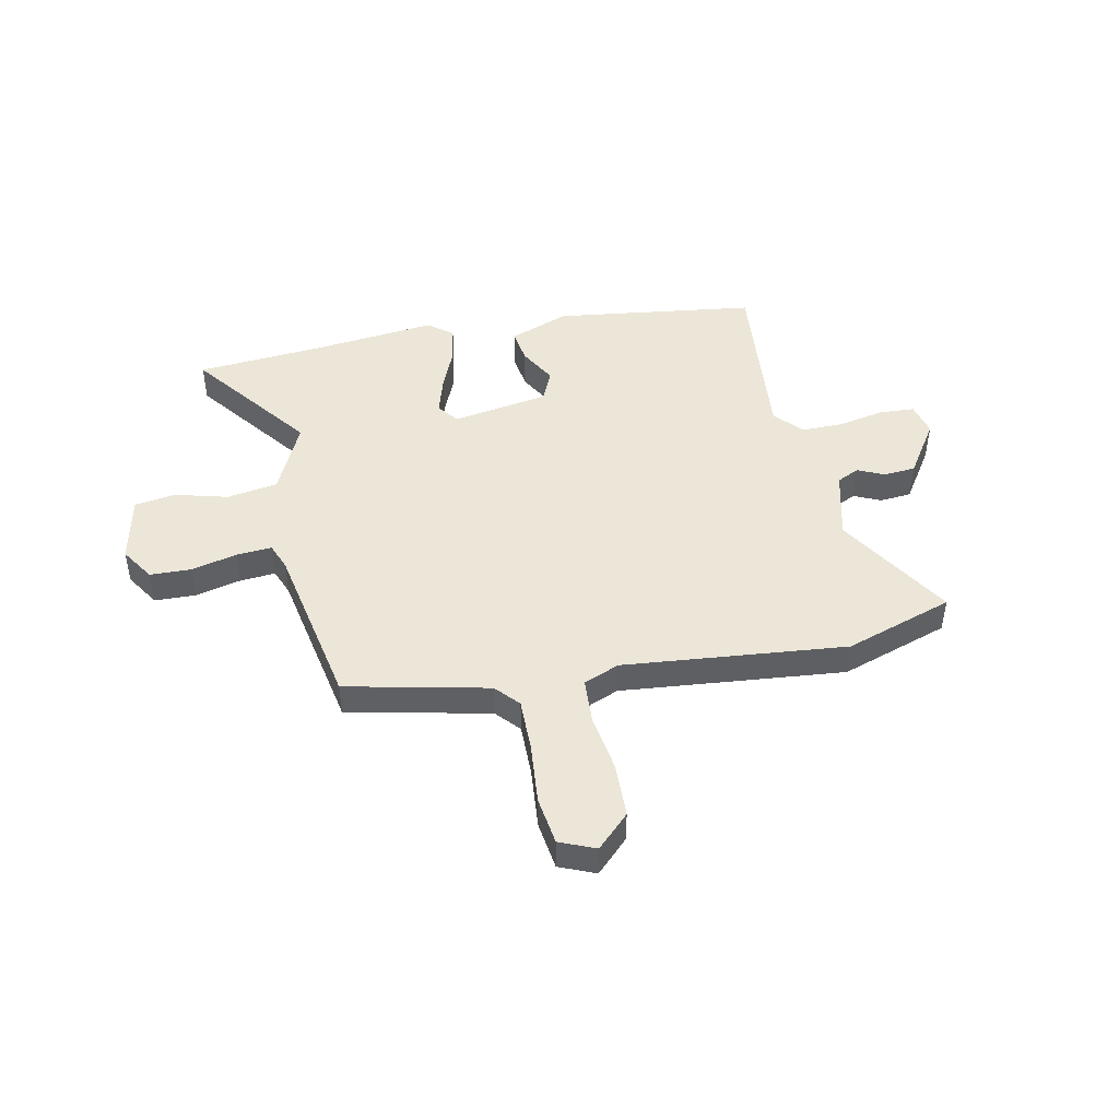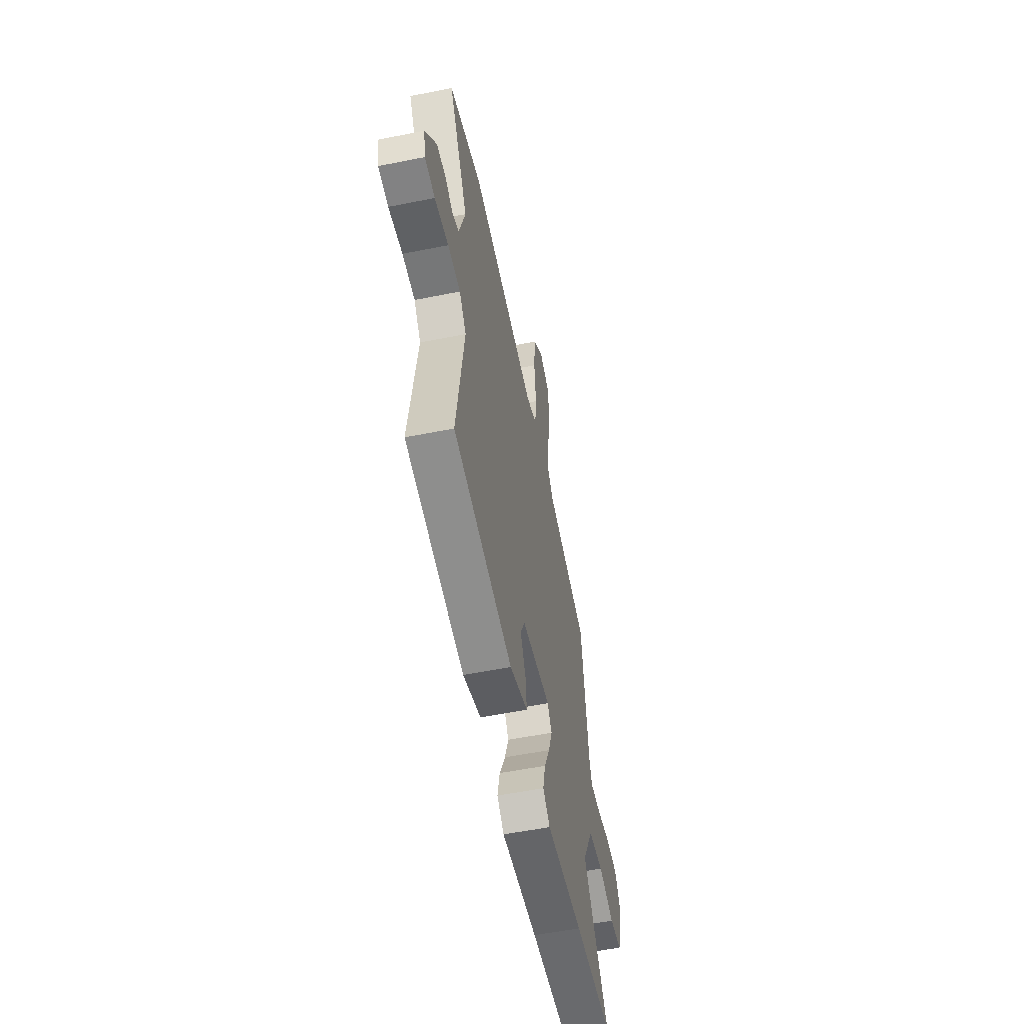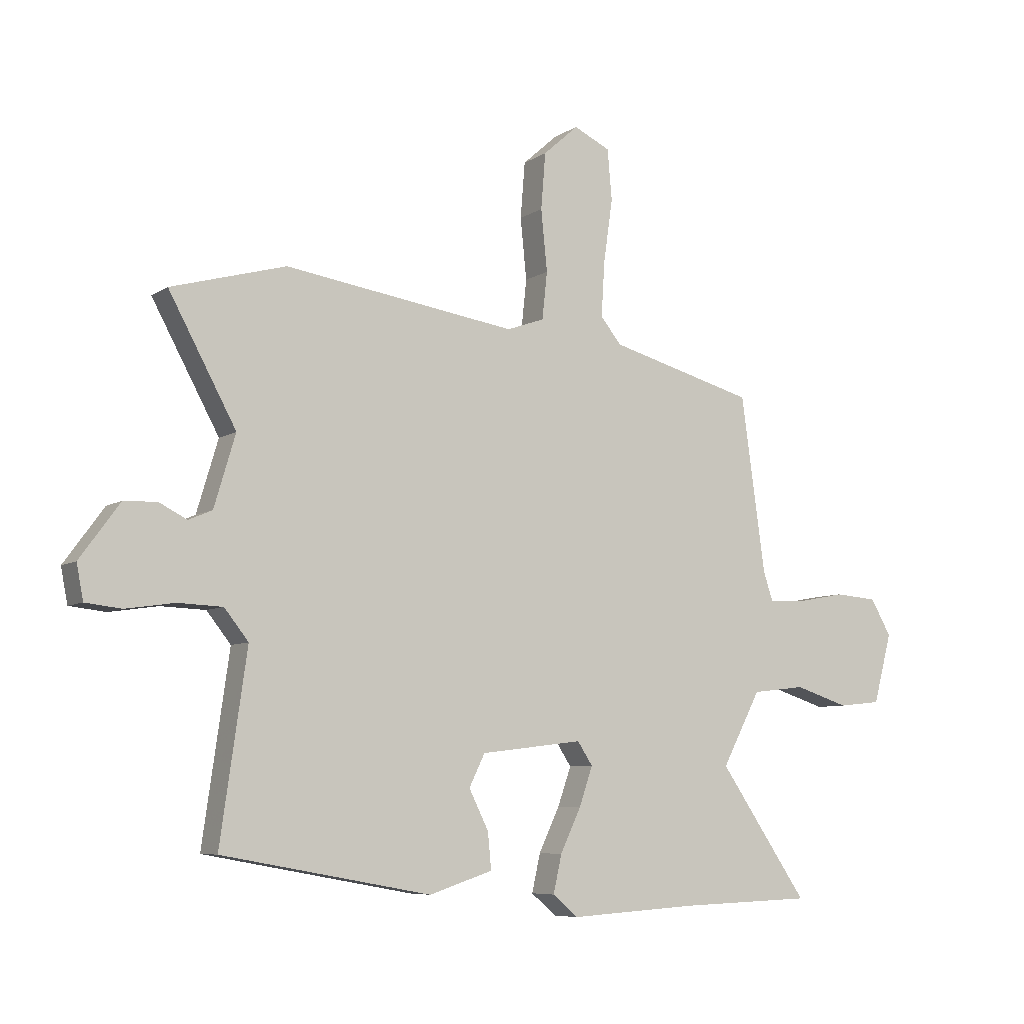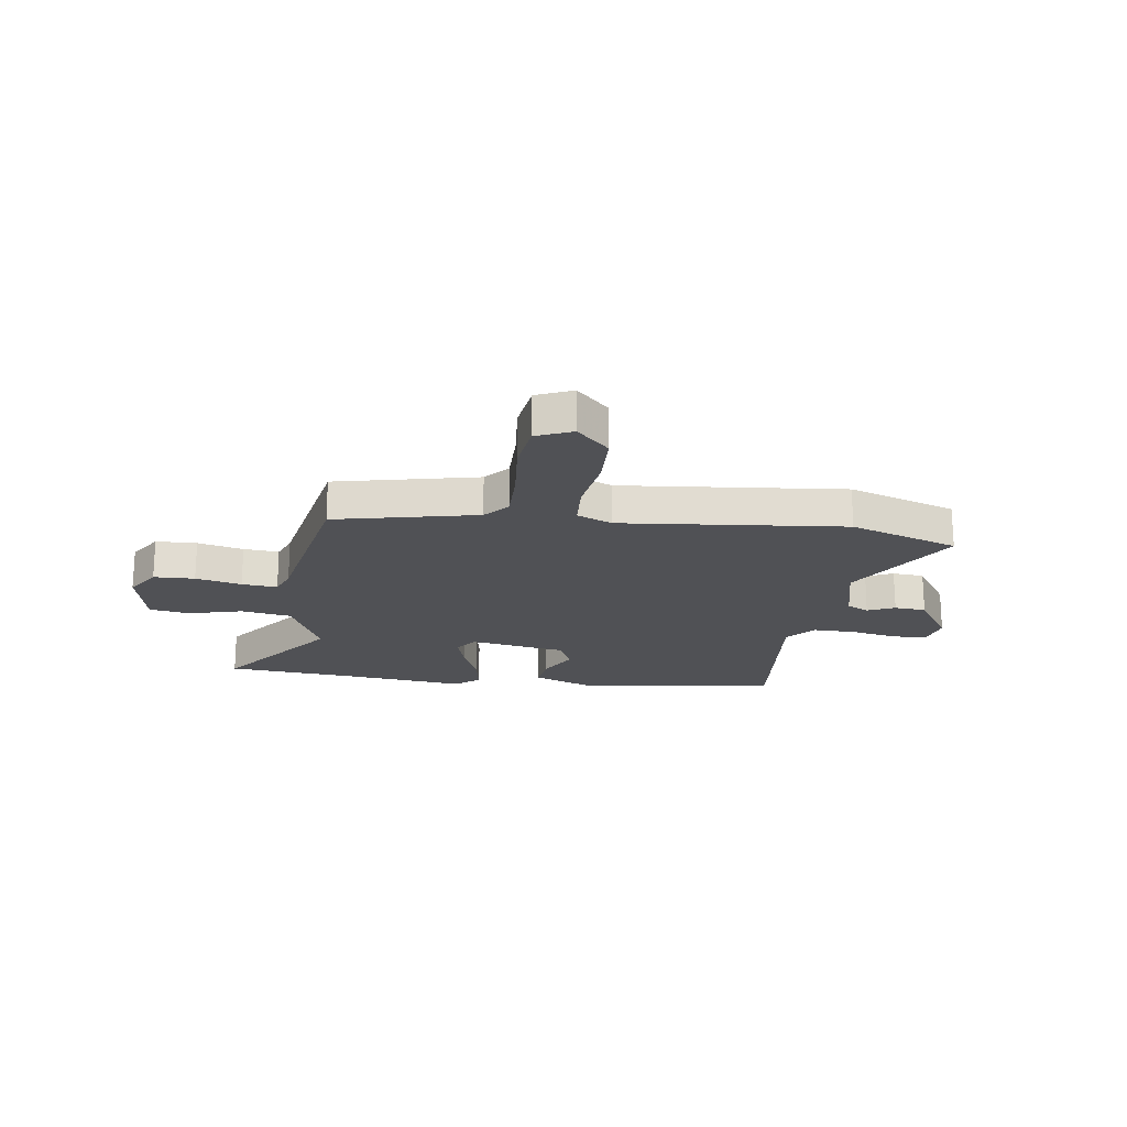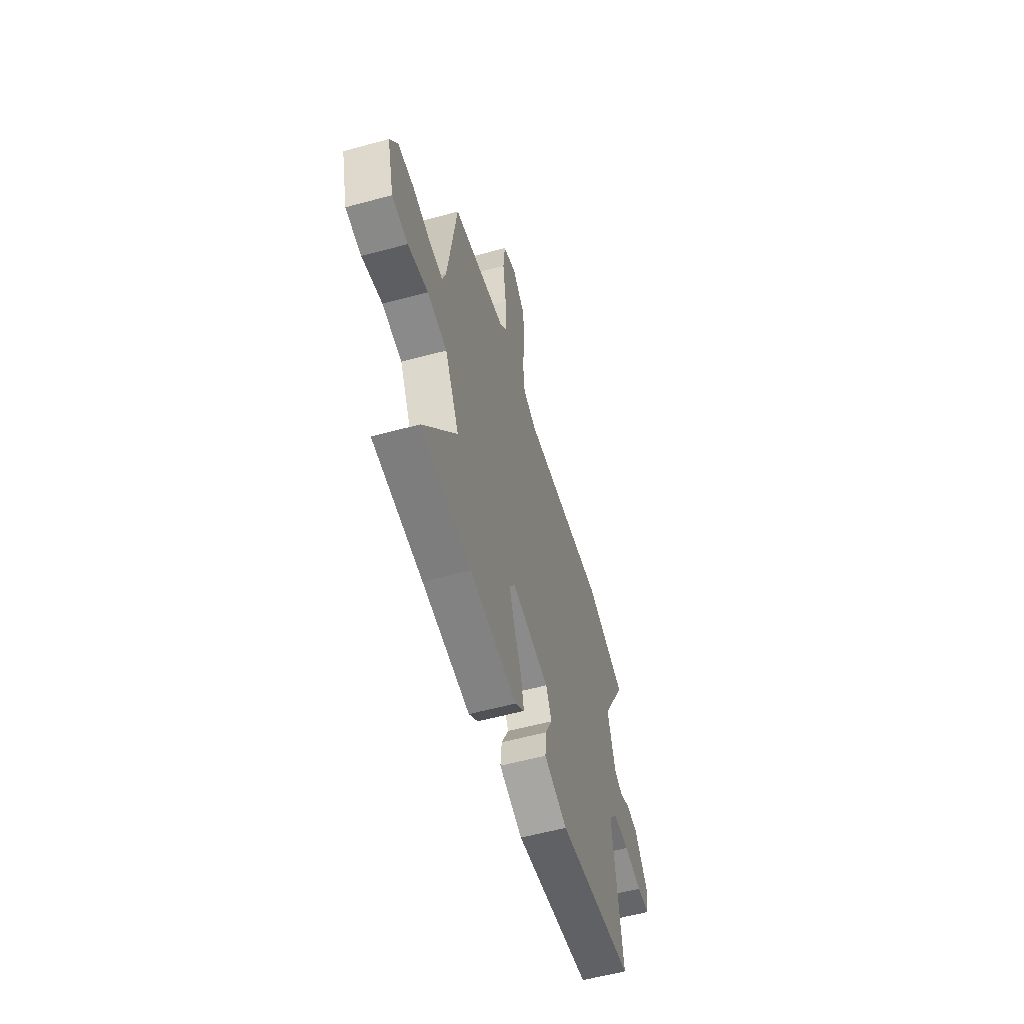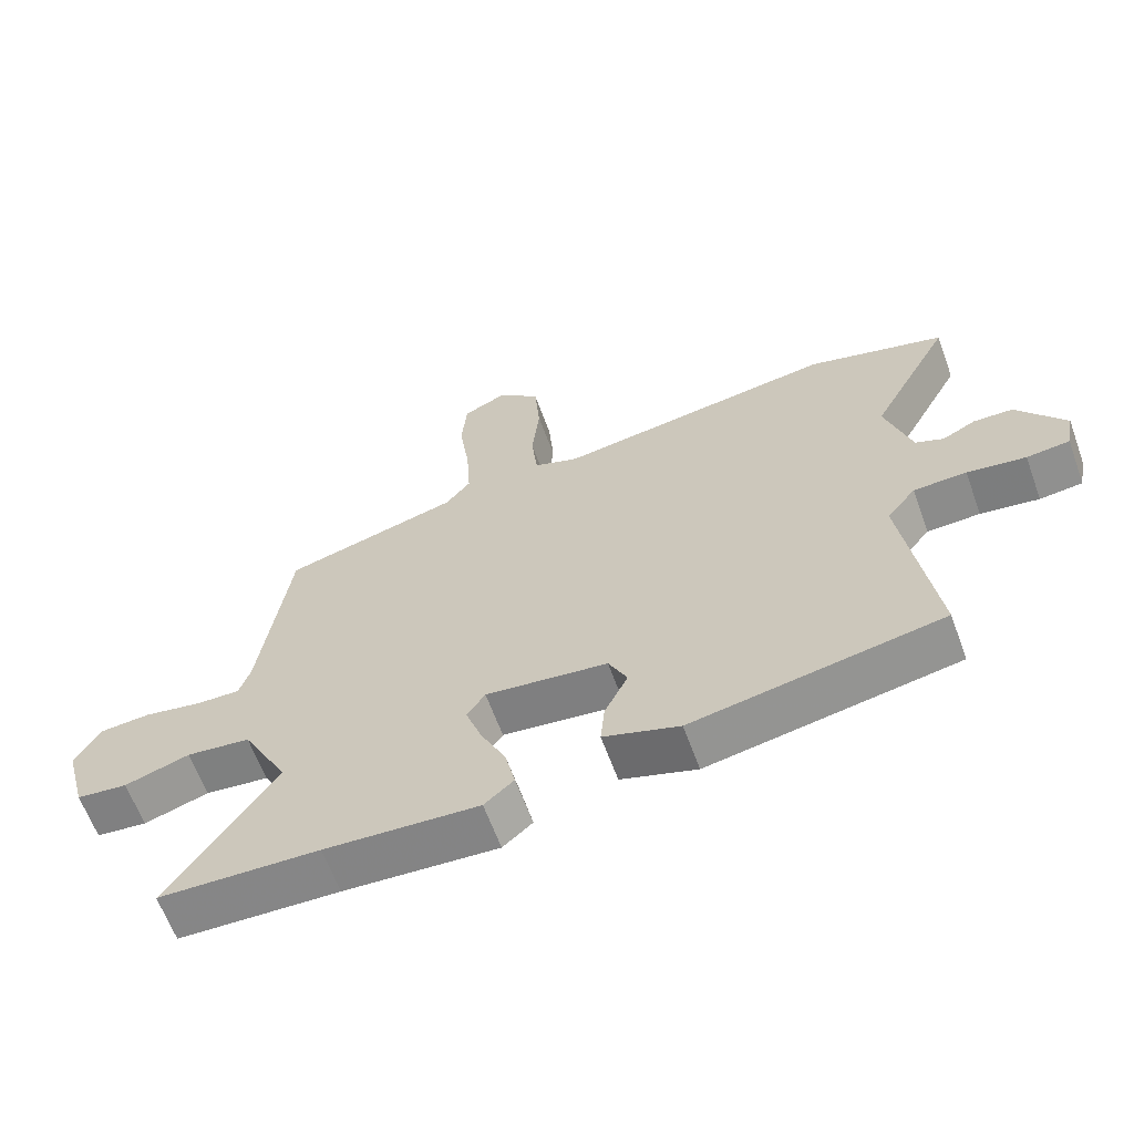
<metadata>
{"format":"obj","ext":"obj","renderer":"f3d","projection":"perspective","resolution":1024,"background":"white","views":[{"elev":46.5,"azim":-14.5,"up":"+Y"},{"elev":-54.9,"azim":102.0,"up":"+Z"},{"elev":-7.1,"azim":149.8,"up":"+Z"},{"elev":-20.2,"azim":-10.8,"up":"+Y"},{"elev":-57.4,"azim":-74.2,"up":"+Z"},{"elev":-63.1,"azim":20.0,"up":"+Z"}]}
</metadata>
<code>
v 0.393 0.07 0.53
v 0.597 0.07 0.473
v 0.477 0.07 0.253
v 0.515 0.07 0.126
v 0.557 0.07 0.108
v 0.606 0.07 0.133
v 0.665 0.07 0.131
v 0.736 0.07 0.034
v 0.724 0.07 -0.028
v 0.66 0.07 -0.035
v 0.573 0.07 -0.022
v 0.494 0.07 -0.025
v 0.451 0.07 -0.079
v 0.498 0.07 -0.408
v 0.126 0.07 -0.476
v 0.013 0.07 -0.439
v 0.019 0.07 -0.375
v 0.054 0.07 -0.304
v 0.026 0.07 -0.247
v -0.156 0.07 -0.225
v -0.183 0.07 -0.266
v -0.159 0.07 -0.335
v -0.122 0.07 -0.413
v -0.107 0.07 -0.48
v -0.151 0.07 -0.518
v -0.38 0.07 -0.504
v -0.619 0.07 -0.496
v -0.46 0.07 -0.264
v -0.529 0.07 -0.133
v -0.624 0.07 -0.122
v -0.721 0.07 -0.153
v -0.797 0.07 -0.145
v -0.83 0.07 -0.021
v -0.793 0.07 0.043
v -0.717 0.07 0.049
v -0.631 0.07 0.033
v -0.565 0.07 0.031
v -0.548 0.07 0.082
v -0.505 0.07 0.394
v -0.244 0.07 0.465
v -0.207 0.07 0.511
v -0.213 0.07 0.609
v -0.229 0.07 0.721
v -0.221 0.07 0.811
v -0.156 0.07 0.842
v -0.093 0.07 0.786
v -0.085 0.07 0.686
v -0.096 0.07 0.577
v -0.087 0.07 0.493
v -0.02 0.07 0.469
v 0.393 0 0.53
v 0.597 0 0.473
v 0.477 0 0.253
v 0.515 0 0.126
v 0.557 0 0.108
v 0.606 0 0.133
v 0.665 0 0.131
v 0.736 0 0.034
v 0.724 0 -0.028
v 0.66 0 -0.035
v 0.573 0 -0.022
v 0.494 0 -0.025
v 0.451 0 -0.079
v 0.498 0 -0.408
v 0.126 0 -0.476
v 0.013 0 -0.439
v 0.019 0 -0.375
v 0.054 0 -0.304
v 0.026 0 -0.247
v -0.156 0 -0.225
v -0.183 0 -0.266
v -0.159 0 -0.335
v -0.122 0 -0.413
v -0.107 0 -0.48
v -0.151 0 -0.518
v -0.38 0 -0.504
v -0.619 0 -0.496
v -0.46 0 -0.264
v -0.529 0 -0.133
v -0.624 0 -0.122
v -0.721 0 -0.153
v -0.797 0 -0.145
v -0.83 0 -0.021
v -0.793 0 0.043
v -0.717 0 0.049
v -0.631 0 0.033
v -0.565 0 0.031
v -0.548 0 0.082
v -0.505 0 0.394
v -0.244 0 0.465
v -0.207 0 0.511
v -0.213 0 0.609
v -0.229 0 0.721
v -0.221 0 0.811
v -0.156 0 0.842
v -0.093 0 0.786
v -0.085 0 0.686
v -0.096 0 0.577
v -0.087 0 0.493
v -0.02 0 0.469
f 46 47 48
f 45 46 48
f 44 45 48
f 43 44 48
f 42 43 48
f 41 42 48 49
f 40 41 49 50
f 38 39 40 50
f 34 35 36
f 33 34 36
f 32 33 36
f 31 32 36
f 30 31 36
f 29 30 36 37
f 1 2 3
f 50 1 3
f 38 50 3
f 37 38 3
f 29 37 3
f 28 29 3
f 24 25 26
f 23 24 26
f 22 23 26
f 26 27 28
f 22 26 28
f 21 22 28
f 16 17 18
f 15 16 18
f 14 15 18
f 13 14 18
f 12 13 18 19
f 9 10 11
f 8 9 11
f 7 8 11
f 6 7 11
f 5 6 11
f 4 5 11 12
f 12 19 20
f 4 12 20
f 3 4 20
f 20 21 28
f 3 20 28
f 98 97 96
f 98 96 95
f 98 95 94
f 98 94 93
f 98 93 92
f 99 98 92 91
f 100 99 91 90
f 100 90 89 88
f 86 85 84
f 86 84 83
f 86 83 82
f 86 82 81
f 86 81 80
f 87 86 80 79
f 53 52 51
f 53 51 100
f 53 100 88
f 53 88 87
f 53 87 79
f 53 79 78
f 76 75 74
f 76 74 73
f 76 73 72
f 78 77 76
f 78 76 72
f 78 72 71
f 68 67 66
f 68 66 65
f 68 65 64
f 68 64 63
f 69 68 63 62
f 61 60 59
f 61 59 58
f 61 58 57
f 61 57 56
f 61 56 55
f 62 61 55 54
f 70 69 62
f 70 62 54
f 70 54 53
f 78 71 70
f 78 70 53
f 1 51 52 2
f 2 52 53 3
f 3 53 54 4
f 4 54 55 5
f 5 55 56 6
f 6 56 57 7
f 7 57 58 8
f 8 58 59 9
f 9 59 60 10
f 10 60 61 11
f 11 61 62 12
f 12 62 63 13
f 13 63 64 14
f 14 64 65 15
f 15 65 66 16
f 16 66 67 17
f 17 67 68 18
f 18 68 69 19
f 19 69 70 20
f 20 70 71 21
f 21 71 72 22
f 22 72 73 23
f 23 73 74 24
f 24 74 75 25
f 25 75 76 26
f 26 76 77 27
f 27 77 78 28
f 28 78 79 29
f 29 79 80 30
f 30 80 81 31
f 31 81 82 32
f 32 82 83 33
f 33 83 84 34
f 34 84 85 35
f 35 85 86 36
f 36 86 87 37
f 37 87 88 38
f 38 88 89 39
f 39 89 90 40
f 40 90 91 41
f 41 91 92 42
f 42 92 93 43
f 43 93 94 44
f 44 94 95 45
f 45 95 96 46
f 46 96 97 47
f 47 97 98 48
f 48 98 99 49
f 49 99 100 50
f 50 100 51 1

</code>
